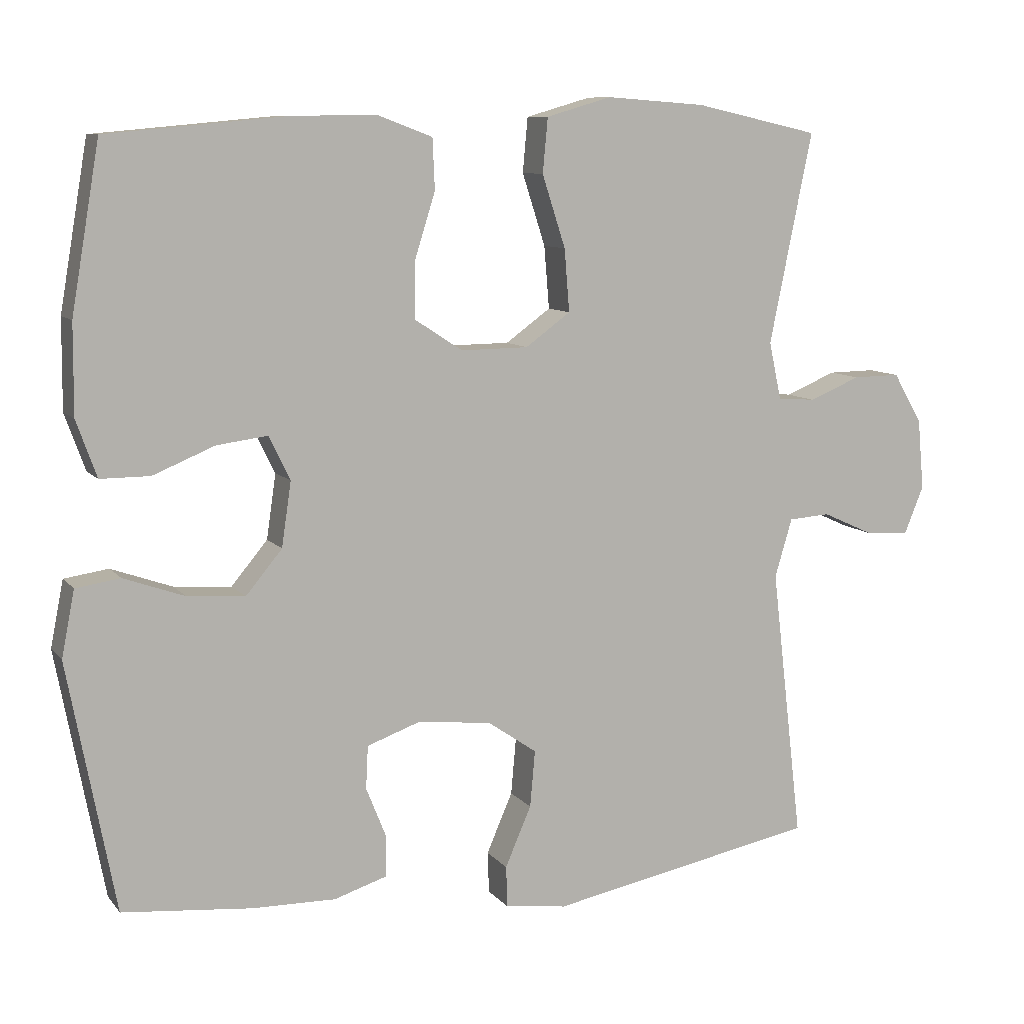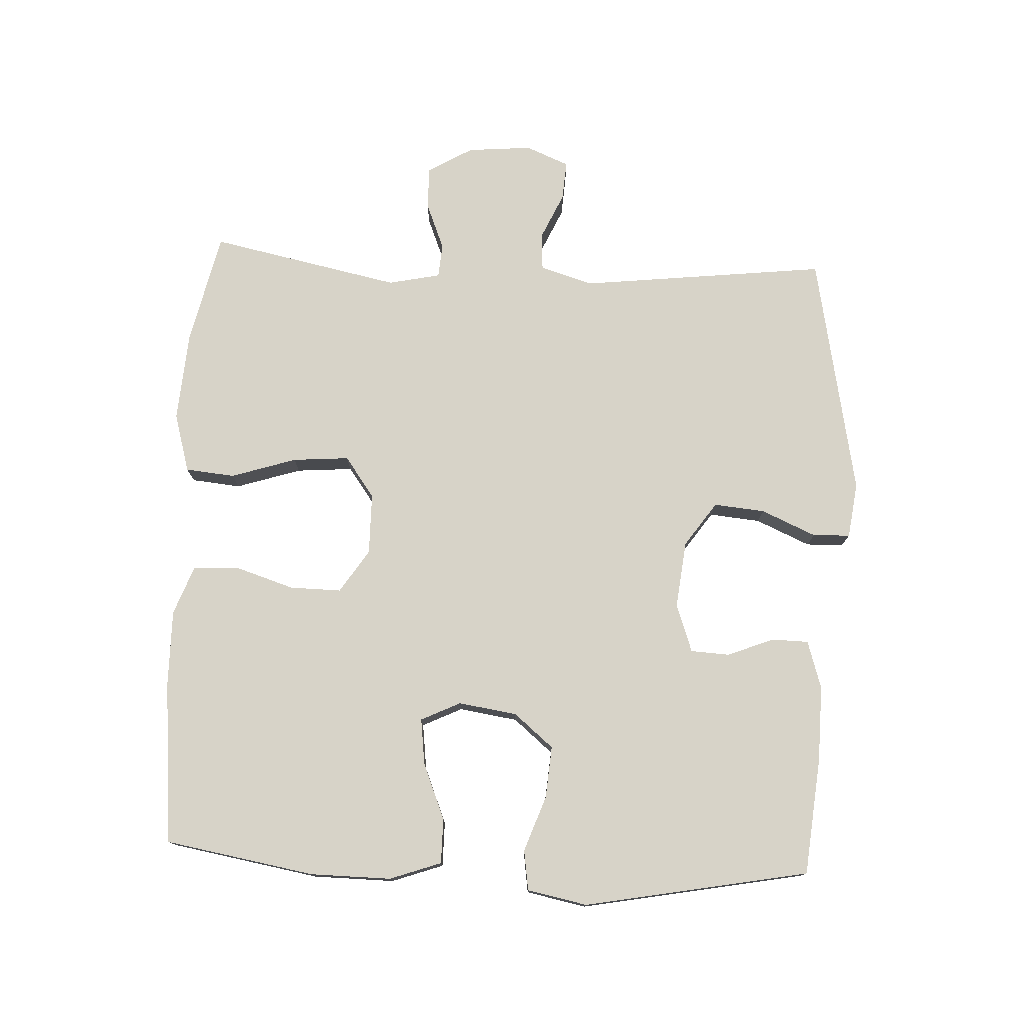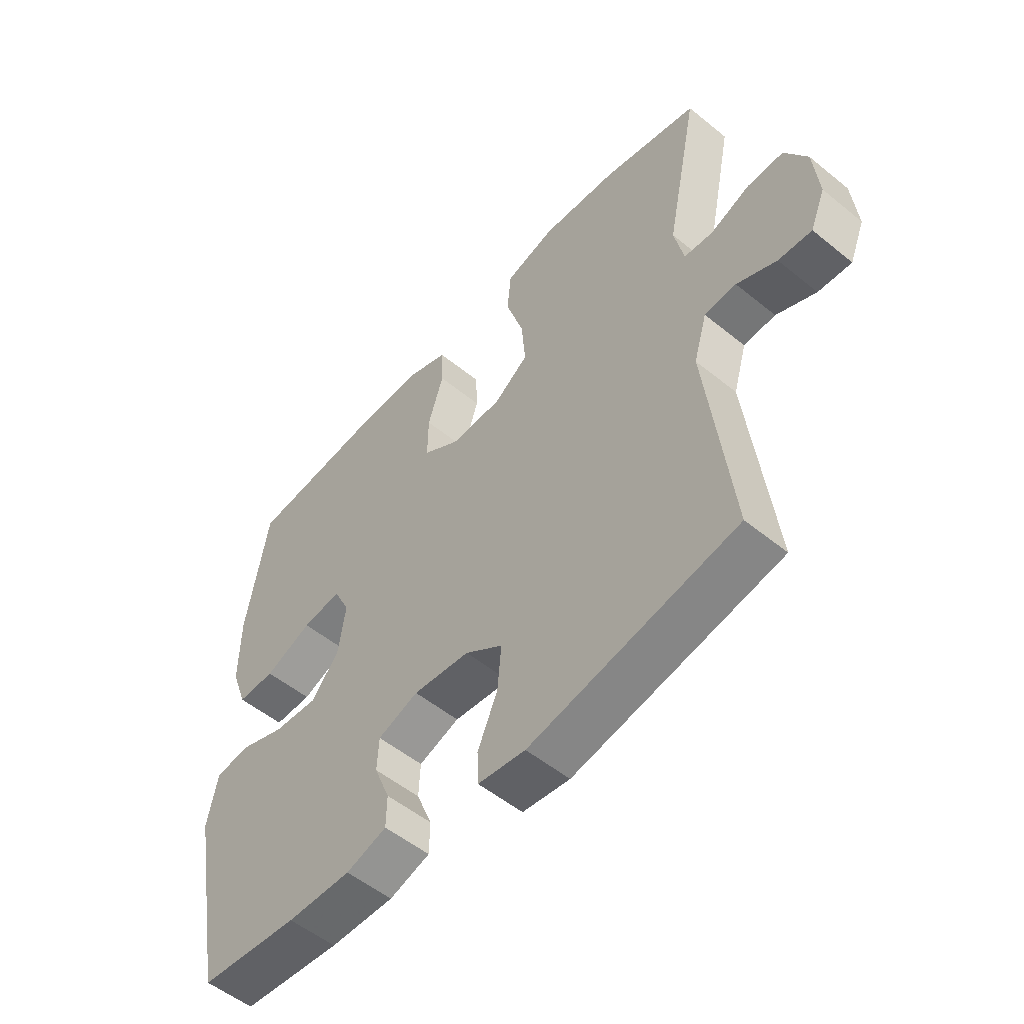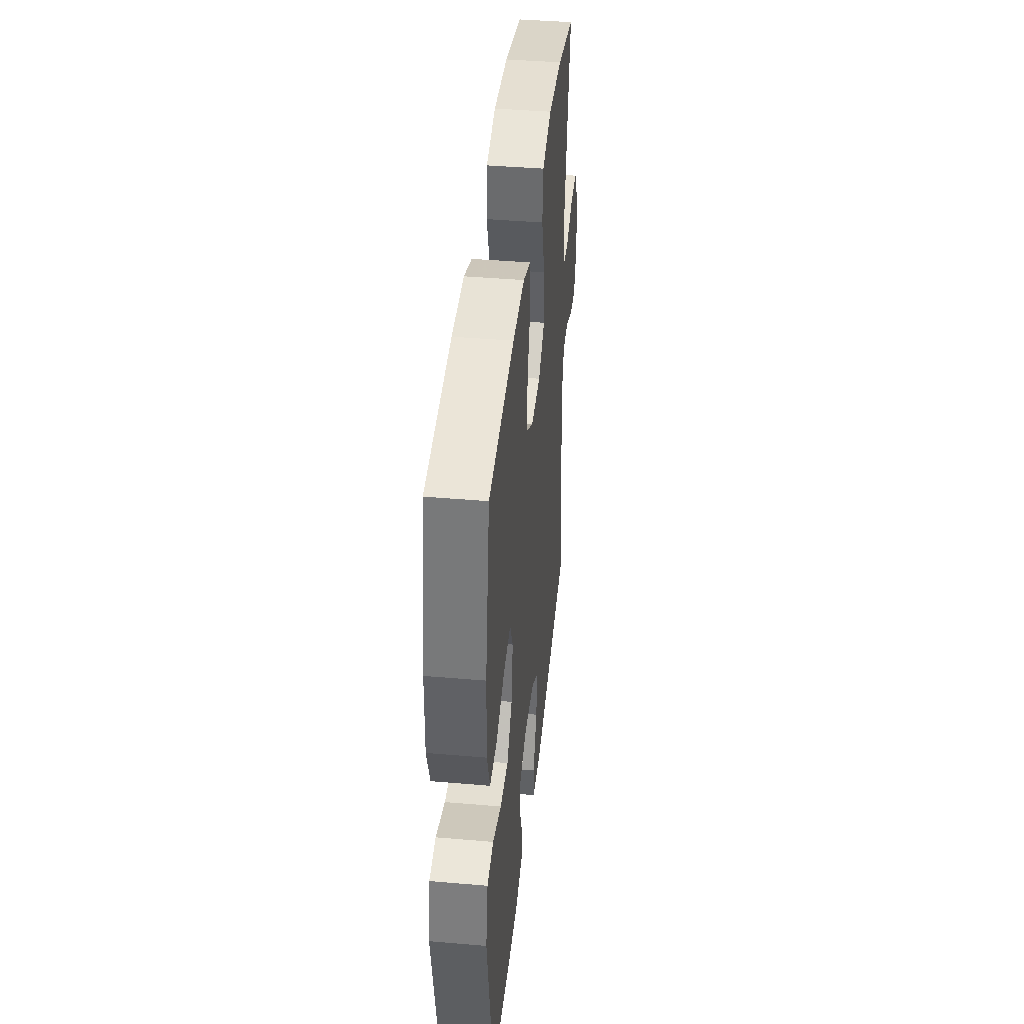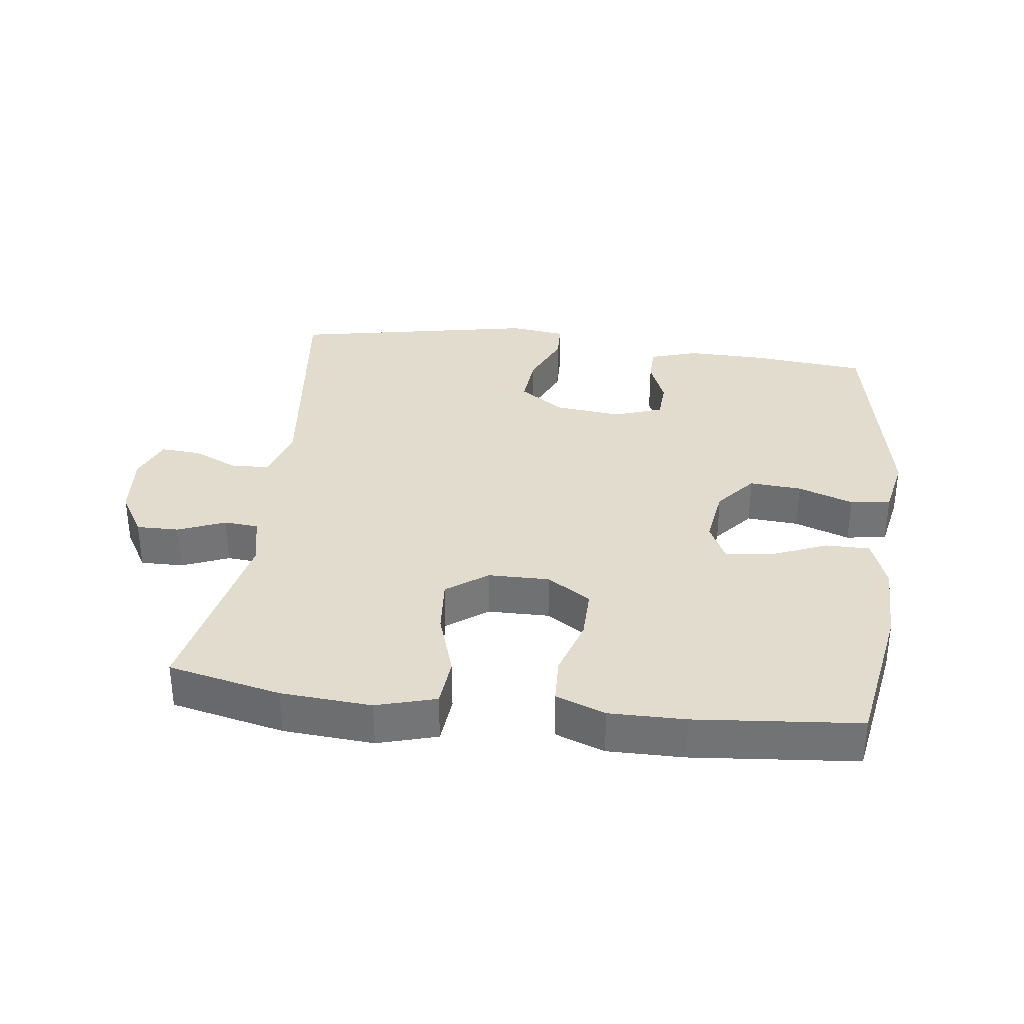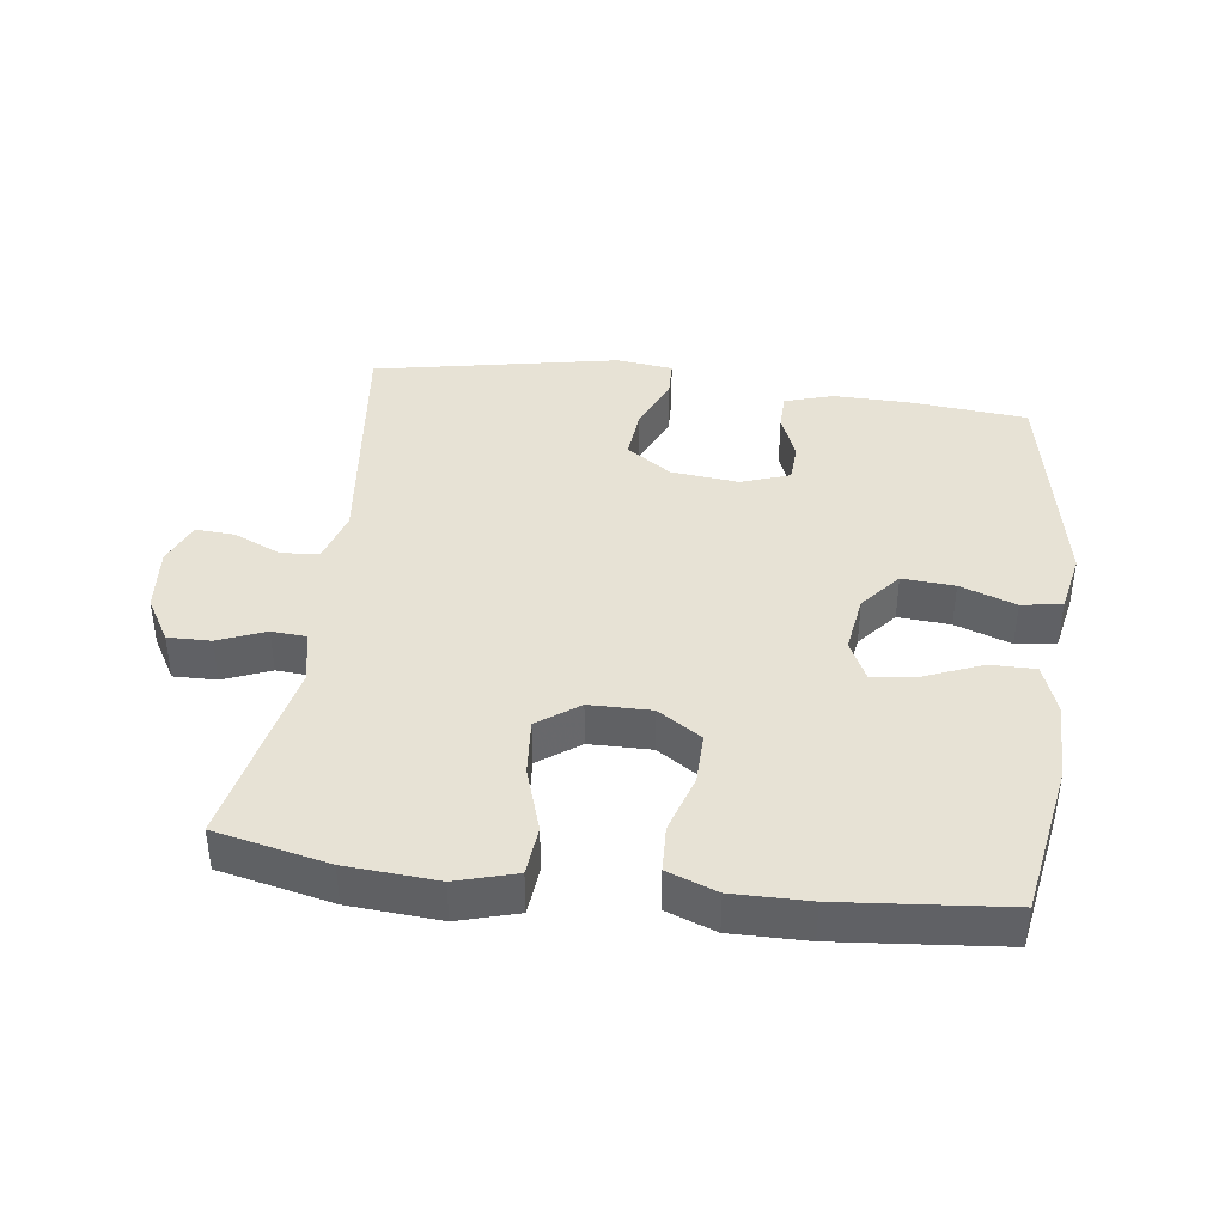
<metadata>
{"format":"obj","ext":"obj","renderer":"f3d","projection":"perspective","resolution":1024,"background":"white","views":[{"elev":9.3,"azim":157.9,"up":"+Z"},{"elev":76.6,"azim":92.8,"up":"+Y"},{"elev":-53.4,"azim":-131.0,"up":"+Z"},{"elev":41.3,"azim":96.0,"up":"+Z"},{"elev":34.0,"azim":7.2,"up":"+Y"},{"elev":40.2,"azim":7.4,"up":"+Y"}]}
</metadata>
<code>
v -0.5 0.07 0.5
v -0.329 0.07 0.538
v -0.192 0.07 0.548
v -0.102 0.07 0.522
v -0.095 0.07 0.447
v -0.127 0.07 0.348
v -0.134 0.07 0.262
v -0.072 0.07 0.217
v 0.021 0.07 0.216
v 0.087 0.07 0.259
v 0.086 0.07 0.337
v 0.058 0.07 0.426
v 0.061 0.07 0.496
v 0.136 0.07 0.524
v 0.251 0.07 0.523
v 0.5 0.07 0.5
v 0.539 0.07 0.272
v 0.54 0.07 0.149
v 0.512 0.07 0.071
v 0.444 0.07 0.071
v 0.359 0.07 0.106
v 0.289 0.07 0.115
v 0.26 0.07 0.055
v 0.273 0.07 -0.034
v 0.323 0.07 -0.094
v 0.402 0.07 -0.088
v 0.486 0.07 -0.058
v 0.547 0.07 -0.067
v 0.565 0.07 -0.158
v 0.5 0.07 -0.5
v 0.322 0.07 -0.517
v 0.207 0.07 -0.519
v 0.134 0.07 -0.496
v 0.133 0.07 -0.44
v 0.161 0.07 -0.37
v 0.158 0.07 -0.311
v 0.085 0.07 -0.285
v -0.017 0.07 -0.296
v -0.085 0.07 -0.343
v -0.078 0.07 -0.421
v -0.042 0.07 -0.504
v -0.044 0.07 -0.561
v -0.129 0.07 -0.572
v -0.5 0.07 -0.5
v -0.456 0.07 -0.124
v -0.48 0.07 -0.043
v -0.537 0.07 -0.039
v -0.608 0.07 -0.071
v -0.668 0.07 -0.075
v -0.695 0.07 -0.009
v -0.686 0.07 0.089
v -0.646 0.07 0.157
v -0.581 0.07 0.156
v -0.51 0.07 0.127
v -0.458 0.07 0.131
v -0.441 0.07 0.21
v -0.5 0 0.5
v -0.329 0 0.538
v -0.192 0 0.548
v -0.102 0 0.522
v -0.095 0 0.447
v -0.127 0 0.348
v -0.134 0 0.262
v -0.072 0 0.217
v 0.021 0 0.216
v 0.087 0 0.259
v 0.086 0 0.337
v 0.058 0 0.426
v 0.061 0 0.496
v 0.136 0 0.524
v 0.251 0 0.523
v 0.5 0 0.5
v 0.539 0 0.272
v 0.54 0 0.149
v 0.512 0 0.071
v 0.444 0 0.071
v 0.359 0 0.106
v 0.289 0 0.115
v 0.26 0 0.055
v 0.273 0 -0.034
v 0.323 0 -0.094
v 0.402 0 -0.088
v 0.486 0 -0.058
v 0.547 0 -0.067
v 0.565 0 -0.158
v 0.5 0 -0.5
v 0.322 0 -0.517
v 0.207 0 -0.519
v 0.134 0 -0.496
v 0.133 0 -0.44
v 0.161 0 -0.37
v 0.158 0 -0.311
v 0.085 0 -0.285
v -0.017 0 -0.296
v -0.085 0 -0.343
v -0.078 0 -0.421
v -0.042 0 -0.504
v -0.044 0 -0.561
v -0.129 0 -0.572
v -0.5 0 -0.5
v -0.456 0 -0.124
v -0.48 0 -0.043
v -0.537 0 -0.039
v -0.608 0 -0.071
v -0.668 0 -0.075
v -0.695 0 -0.009
v -0.686 0 0.089
v -0.646 0 0.157
v -0.581 0 0.156
v -0.51 0 0.127
v -0.458 0 0.131
v -0.441 0 0.21
f 52 53 54
f 51 52 54
f 50 51 54
f 49 50 54
f 48 49 54
f 47 48 54
f 46 47 54 55
f 45 46 55 56
f 43 44 45
f 42 43 45
f 41 42 45
f 40 41 45
f 39 40 45 56
f 33 34 35
f 32 33 35
f 31 32 35
f 30 31 35
f 29 30 35
f 28 29 35
f 27 28 35
f 26 27 35
f 25 26 35 36
f 24 25 36 37
f 19 20 21
f 18 19 21
f 17 18 21
f 16 17 21
f 15 16 21
f 14 15 21
f 13 14 21
f 12 13 21
f 11 12 21
f 10 11 21 22
f 9 10 22 23
f 4 5 6
f 3 4 6
f 2 3 6
f 1 2 6
f 56 1 6
f 56 6 7
f 56 7 8
f 39 56 8
f 38 39 8
f 24 37 38
f 23 24 38
f 9 23 38
f 8 9 38
f 110 109 108
f 110 108 107
f 110 107 106
f 110 106 105
f 110 105 104
f 110 104 103
f 111 110 103 102
f 112 111 102 101
f 101 100 99
f 101 99 98
f 101 98 97
f 101 97 96
f 112 101 96 95
f 91 90 89
f 91 89 88
f 91 88 87
f 91 87 86
f 91 86 85
f 91 85 84
f 91 84 83
f 91 83 82
f 92 91 82 81
f 93 92 81 80
f 77 76 75
f 77 75 74
f 77 74 73
f 77 73 72
f 77 72 71
f 77 71 70
f 77 70 69
f 77 69 68
f 77 68 67
f 78 77 67 66
f 79 78 66 65
f 62 61 60
f 62 60 59
f 62 59 58
f 62 58 57
f 62 57 112
f 63 62 112
f 64 63 112
f 64 112 95
f 64 95 94
f 94 93 80
f 94 80 79
f 94 79 65
f 94 65 64
f 1 57 58 2
f 2 58 59 3
f 3 59 60 4
f 4 60 61 5
f 5 61 62 6
f 6 62 63 7
f 7 63 64 8
f 8 64 65 9
f 9 65 66 10
f 10 66 67 11
f 11 67 68 12
f 12 68 69 13
f 13 69 70 14
f 14 70 71 15
f 15 71 72 16
f 16 72 73 17
f 17 73 74 18
f 18 74 75 19
f 19 75 76 20
f 20 76 77 21
f 21 77 78 22
f 22 78 79 23
f 23 79 80 24
f 24 80 81 25
f 25 81 82 26
f 26 82 83 27
f 27 83 84 28
f 28 84 85 29
f 29 85 86 30
f 30 86 87 31
f 31 87 88 32
f 32 88 89 33
f 33 89 90 34
f 34 90 91 35
f 35 91 92 36
f 36 92 93 37
f 37 93 94 38
f 38 94 95 39
f 39 95 96 40
f 40 96 97 41
f 41 97 98 42
f 42 98 99 43
f 43 99 100 44
f 44 100 101 45
f 45 101 102 46
f 46 102 103 47
f 47 103 104 48
f 48 104 105 49
f 49 105 106 50
f 50 106 107 51
f 51 107 108 52
f 52 108 109 53
f 53 109 110 54
f 54 110 111 55
f 55 111 112 56
f 56 112 57 1

</code>
